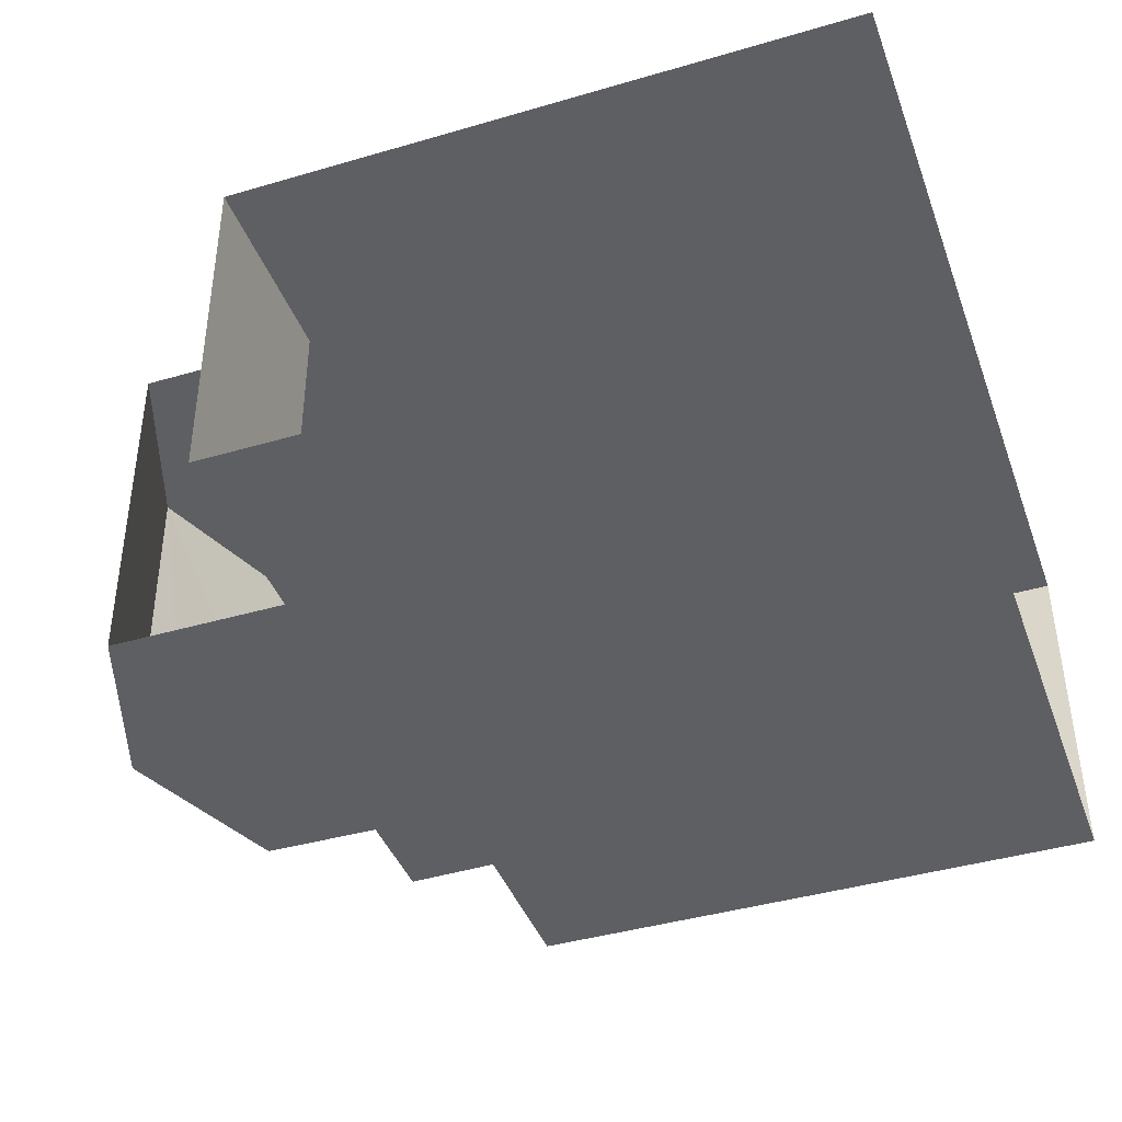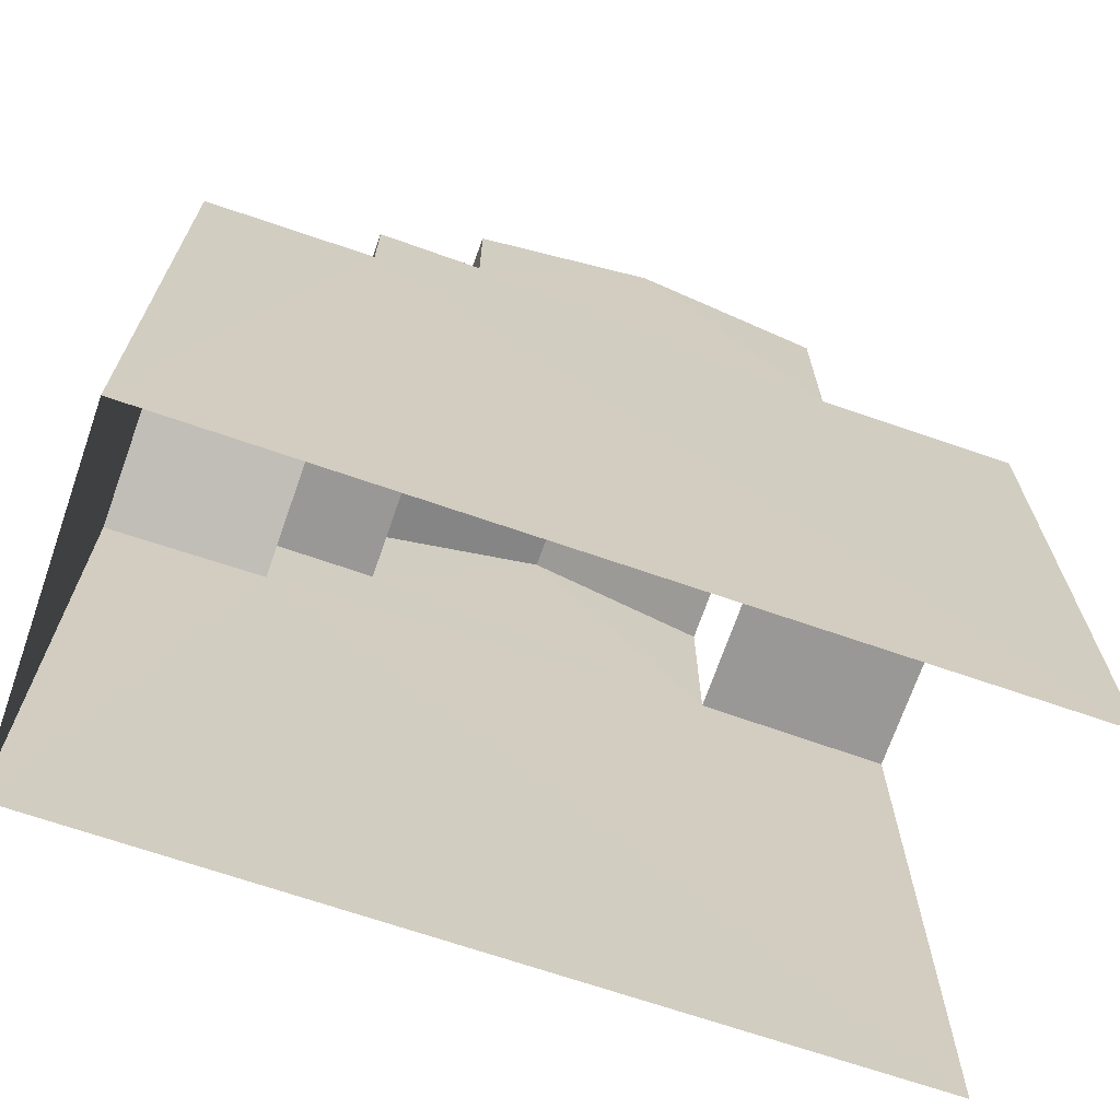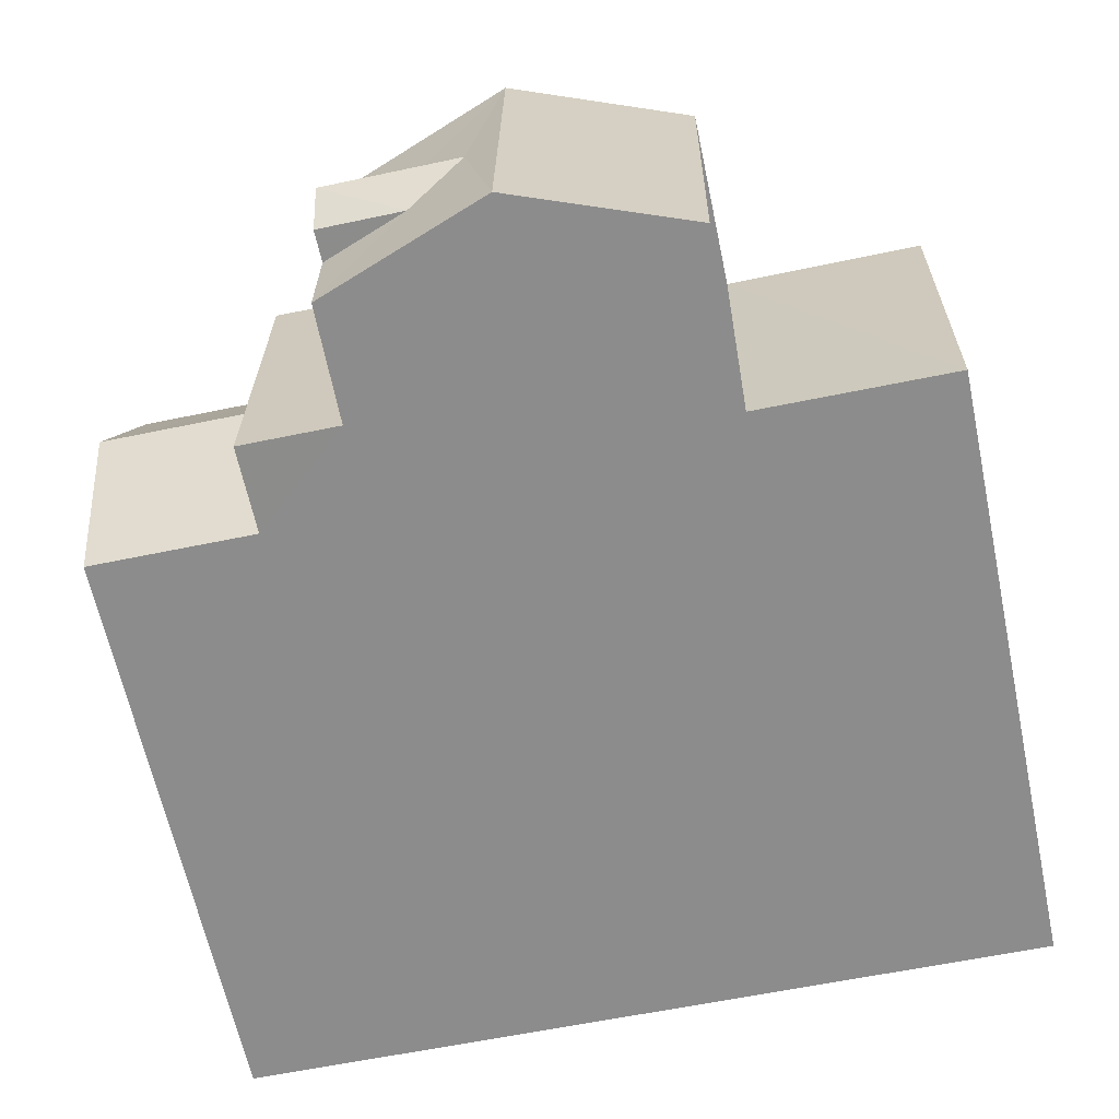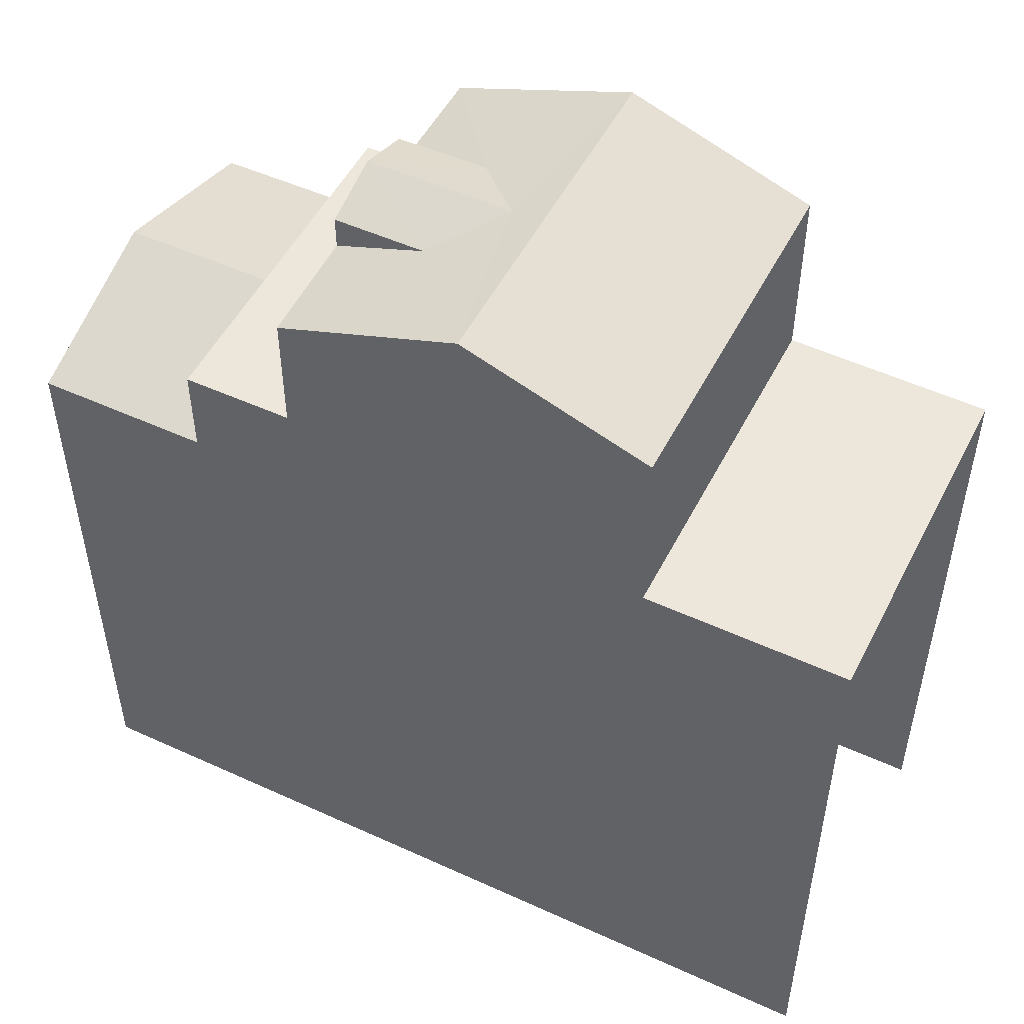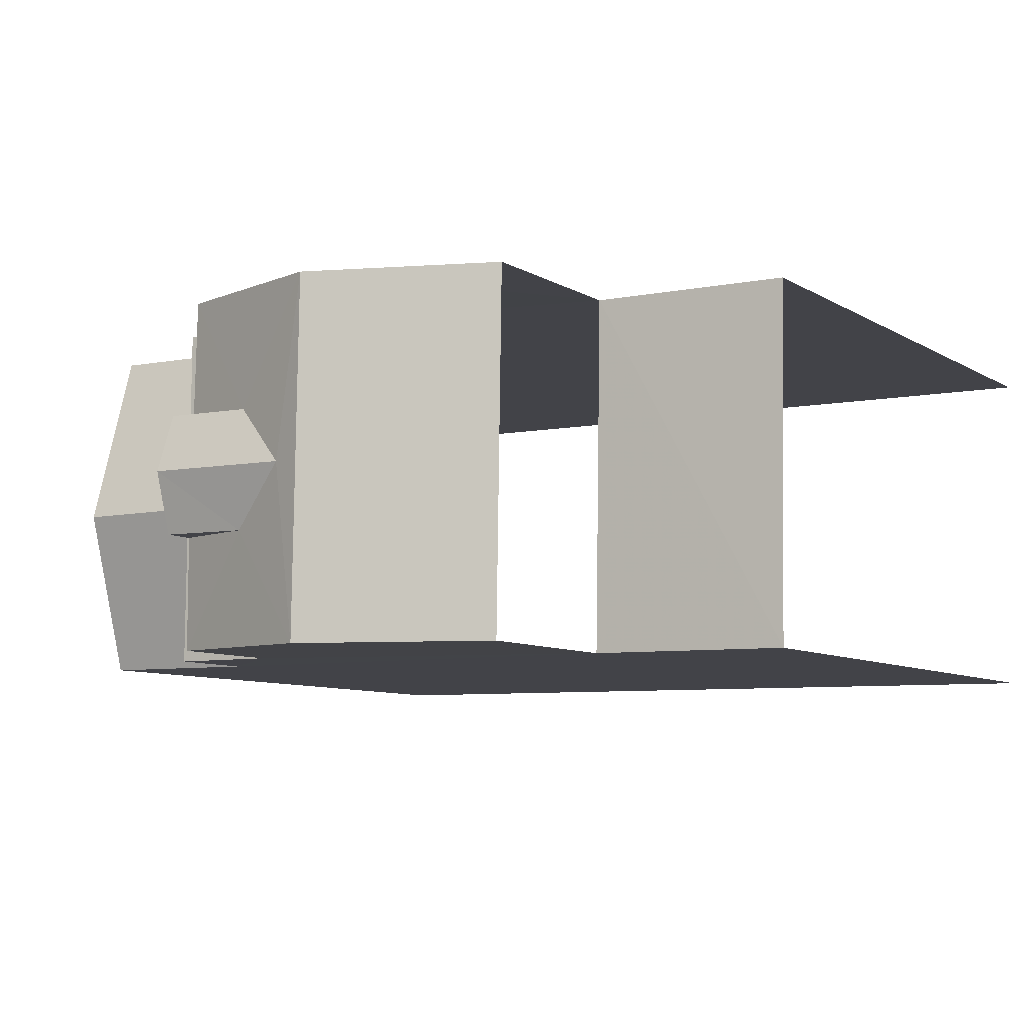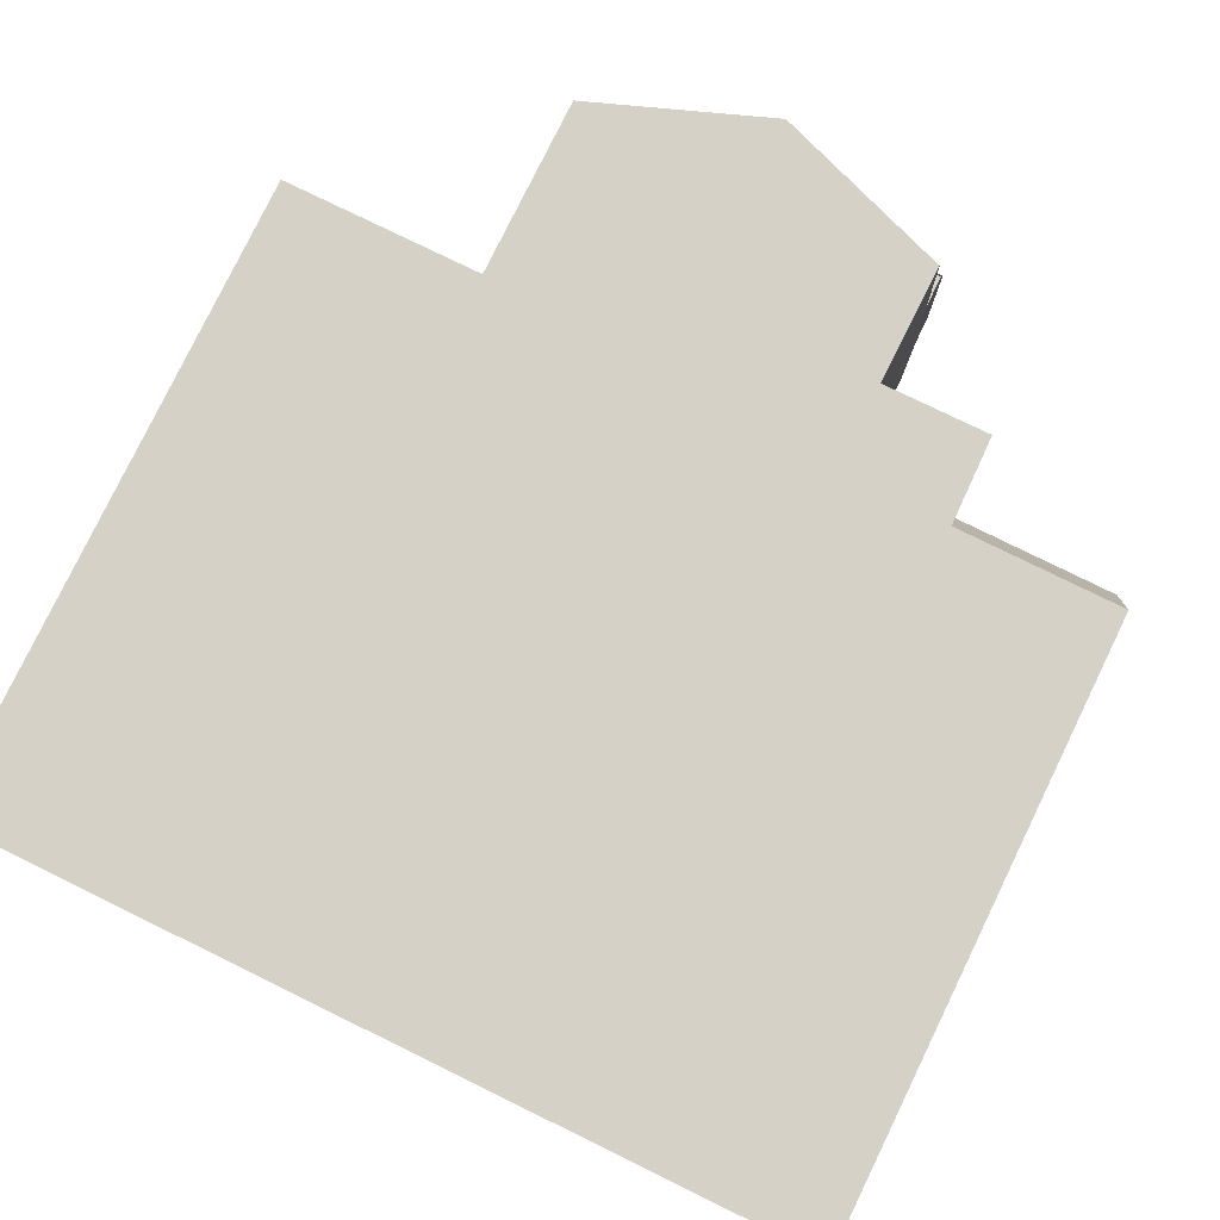
<metadata>
{"format":"obj","ext":"obj","renderer":"f3d","projection":"perspective","resolution":1024,"background":"white","views":[{"elev":-41.7,"azim":109.3,"up":"+Y"},{"elev":-68.7,"azim":-19.9,"up":"+Z"},{"elev":-64.5,"azim":12.0,"up":"+Y"},{"elev":51.3,"azim":25.7,"up":"+Z"},{"elev":-7.9,"azim":31.8,"up":"+Y"},{"elev":79.2,"azim":-154.1,"up":"+Y"}]}
</metadata>
<code>
v -3.736e+05 -1.035e+05 27.5
v -3.736e+05 -1.036e+05 27.5
v -3.736e+05 -1.035e+05 27.5
v -3.736e+05 -1.036e+05 27.5
v -3.736e+05 -1.035e+05 35.29
v -3.736e+05 -1.036e+05 35.29
v -3.736e+05 -1.035e+05 35.29
v -3.736e+05 -1.036e+05 35.29
v -3.736e+05 -1.035e+05 37.92
v -3.736e+05 -1.035e+05 37.52
v -3.736e+05 -1.035e+05 37.52
v -3.736e+05 -1.035e+05 38.34
v -3.736e+05 -1.035e+05 37.53
v -3.736e+05 -1.036e+05 37.53
v -3.736e+05 -1.035e+05 37.92
v -3.736e+05 -1.036e+05 38.34
v -3.736e+05 -1.035e+05 38.18
v -3.736e+05 -1.035e+05 35.64
v -3.736e+05 -1.035e+05 35.64
v -3.736e+05 -1.036e+05 34.94
v -3.736e+05 -1.036e+05 34.94
v -3.736e+05 -1.035e+05 36.04
v -3.736e+05 -1.035e+05 36.04
v -3.736e+05 -1.036e+05 36.05
v -3.736e+05 -1.036e+05 36.05
v -3.736e+05 -1.035e+05 34.93
v -3.736e+05 -1.035e+05 34.94
v -3.736e+05 -1.035e+05 37.92
v -3.736e+05 -1.035e+05 38.18
v -3.736e+05 -1.036e+05 37.52
v -3.736e+05 -1.035e+05 37.52
v -3.736e+05 -1.035e+05 37.93
f 1 2 3
f 1 4 2
f 6 4 1
f 7 6 1
f 5 31 30
f 8 5 30
f 5 6 7
f 5 8 6
f 9 10 11
f 10 9 12
f 13 14 15
f 16 12 17
f 15 14 16
f 15 16 17
f 12 9 17
f 18 19 20
f 21 18 20
f 22 23 24
f 25 22 24
f 26 27 19
f 18 26 19
f 9 28 29
f 17 9 29
f 16 30 31
f 12 16 31
f 15 29 32
f 15 17 29
f 13 15 32
f 23 18 24
f 24 18 21
f 26 18 23
f 11 22 25
f 25 14 13
f 11 10 22
f 32 29 13
f 29 28 11
f 13 11 25
f 13 29 11
f 10 12 22
f 12 31 5
f 27 26 3
f 26 23 22
f 3 26 1
f 1 5 7
f 22 12 5
f 26 22 5
f 26 5 1
f 16 14 25
f 20 2 21
f 24 21 25
f 30 16 8
f 21 2 4
f 8 4 6
f 16 25 8
f 25 21 8
f 8 21 4
f 27 3 20
f 27 20 19
f 3 2 20
f 9 11 28

</code>
